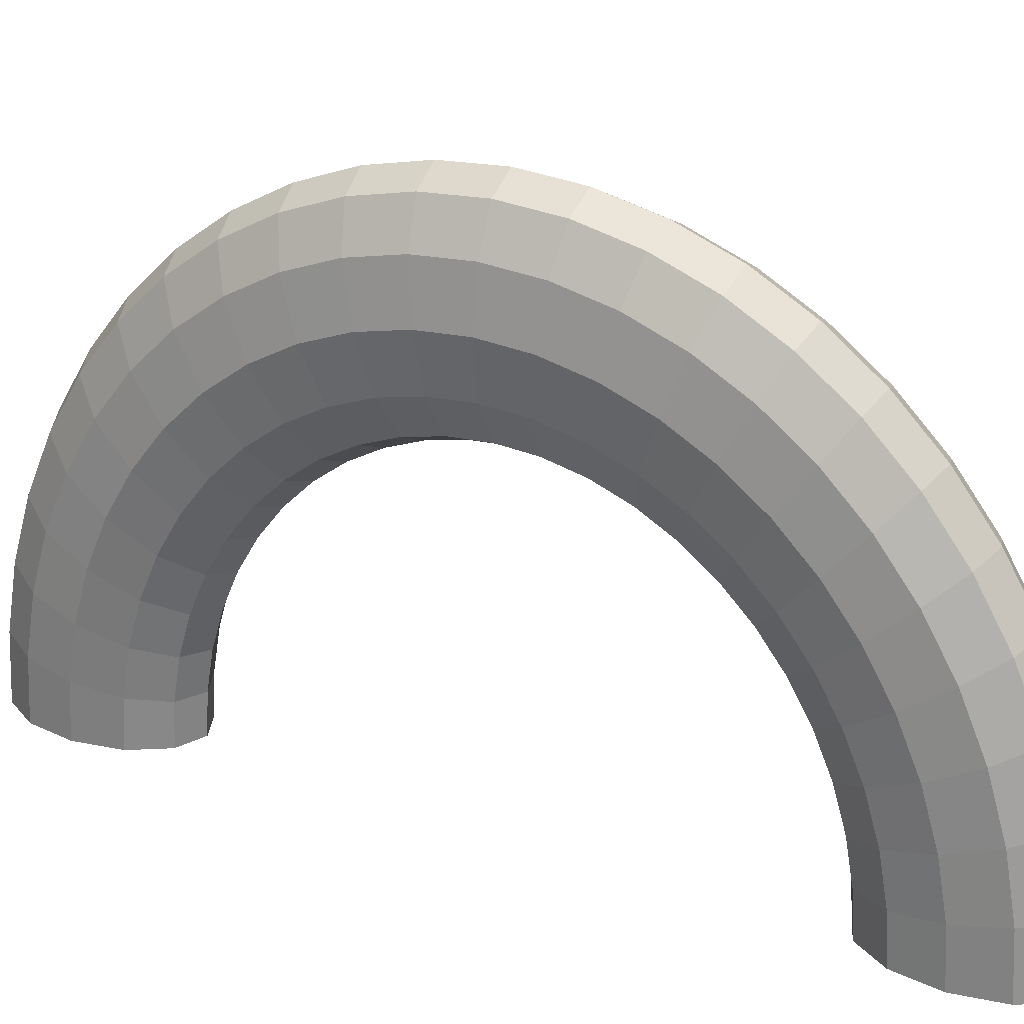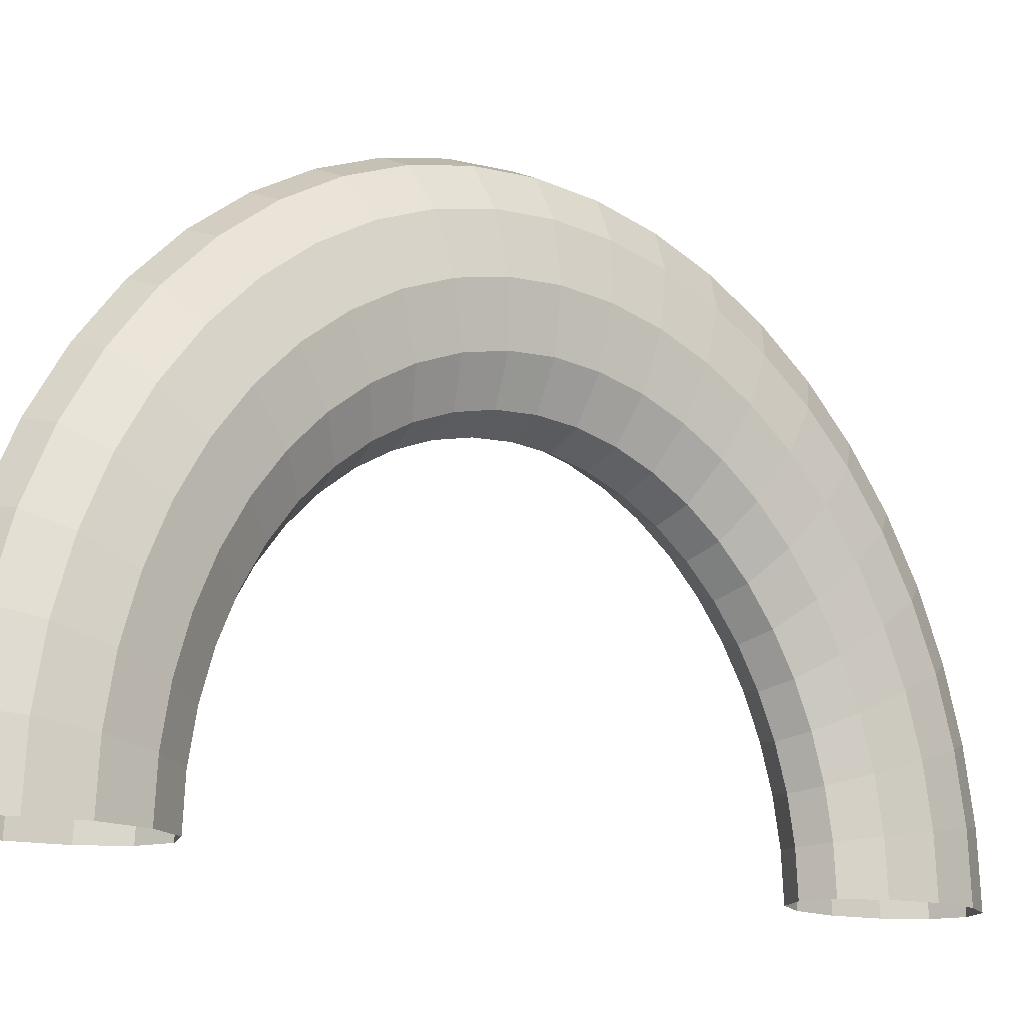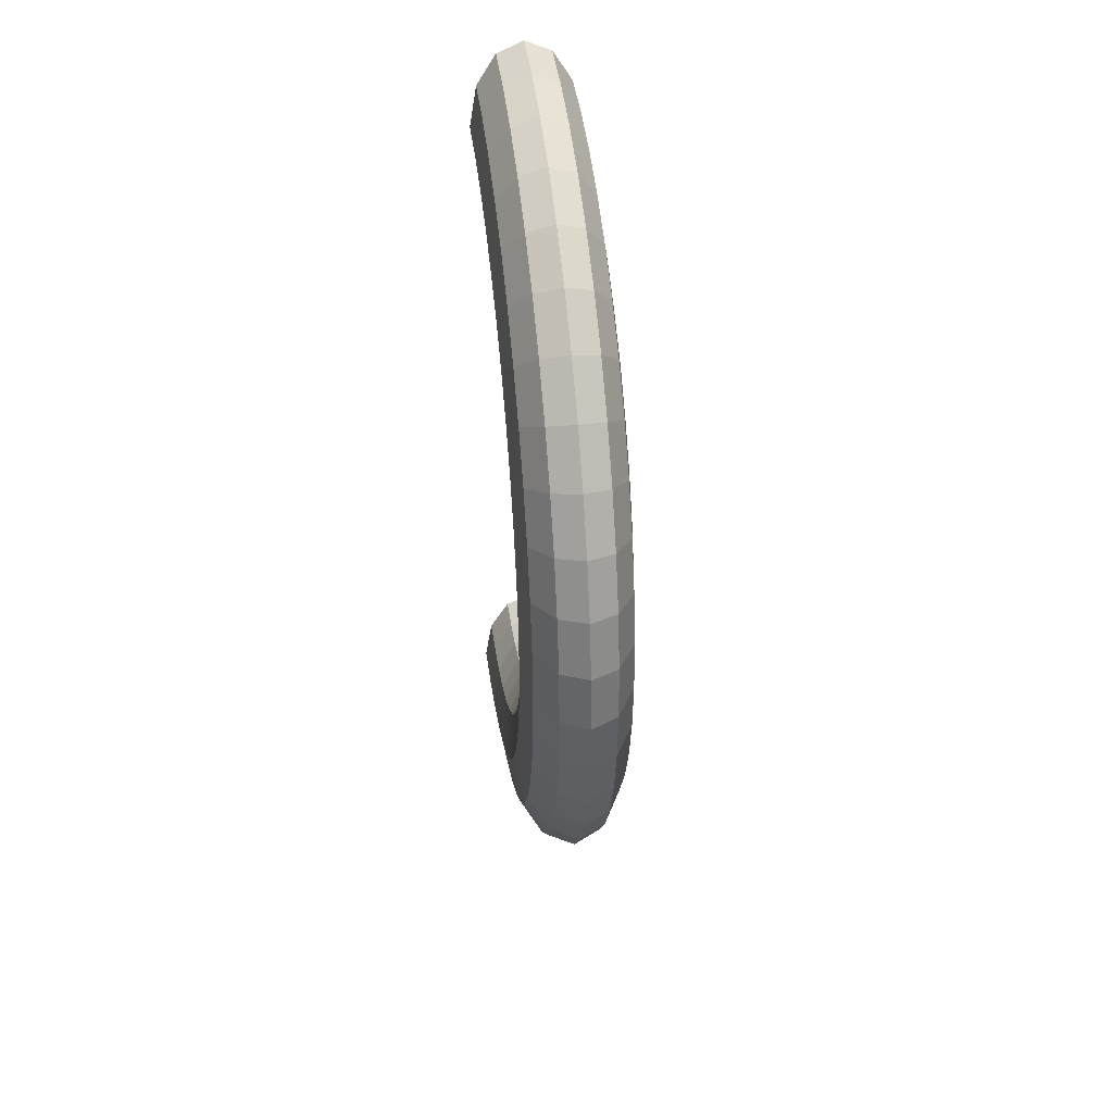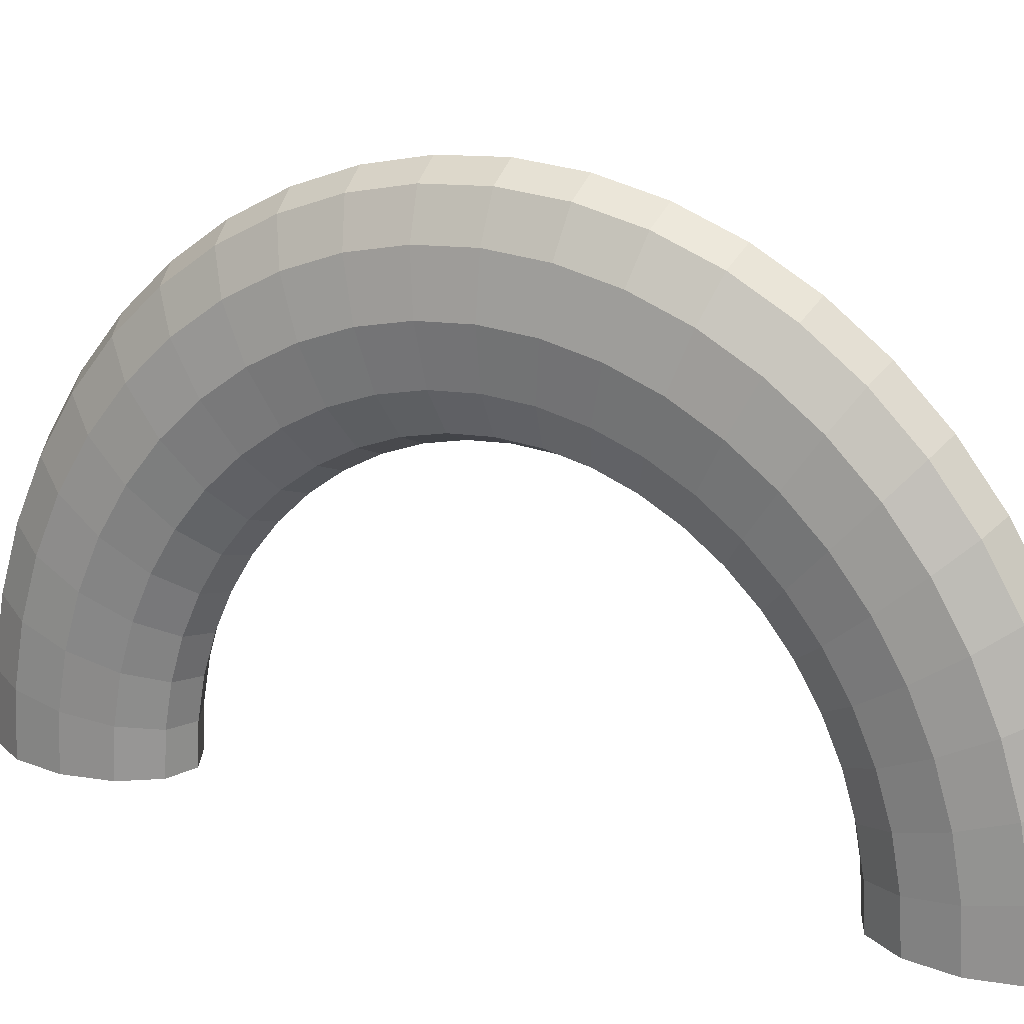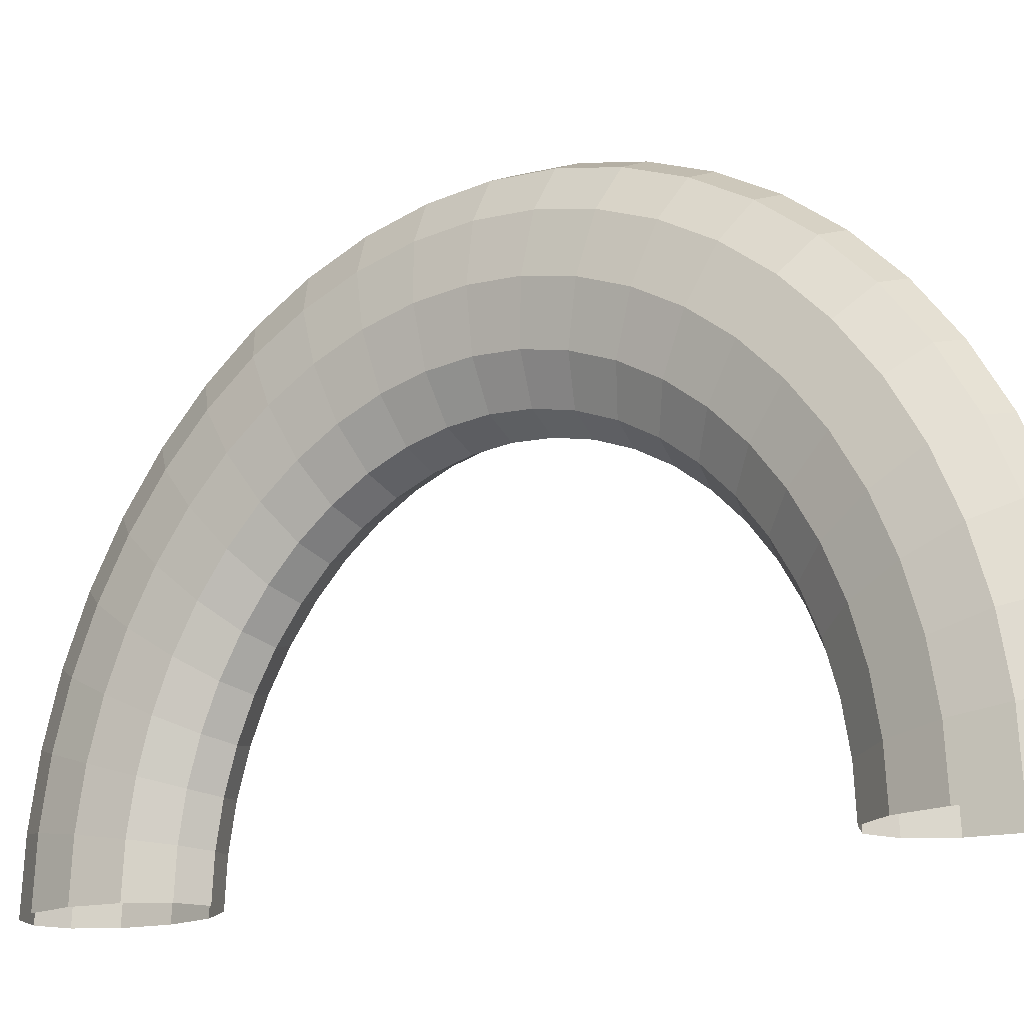
<metadata>
{"format":"obj","ext":"obj","renderer":"f3d","projection":"perspective","resolution":1024,"background":"white","views":[{"elev":25.7,"azim":-62.2,"up":"+Y"},{"elev":-14.0,"azim":51.7,"up":"+Y"},{"elev":39.6,"azim":172.9,"up":"+Z"},{"elev":20.6,"azim":-64.4,"up":"+Y"},{"elev":-16.1,"azim":125.4,"up":"+Y"}]}
</metadata>
<code>
o Torus
v 0 -0 -4.516
v 0.2814 0.000649 -4.395
v 0.4873 0.001125 -4.065
v 0.5627 0.001299 -3.613
v 0.4873 0.001125 -3.161
v 0.2814 0.00065 -2.831
v 0 -0 -2.71
v -0.2814 -0.00065 -2.831
v -0.4873 -0.001126 -3.161
v -0.5627 -0.0013 -3.613
v -0.4873 -0.001126 -4.065
v -0.2814 -0.00065 -4.395
v -0.001545 0.6692 -4.478
v 0.2799 0.6519 -4.358
v 0.4859 0.6034 -4.03
v 0.5615 0.5366 -3.582
v 0.4863 0.4695 -3.134
v 0.2804 0.4201 -2.807
v -0.000927 0.4015 -2.687
v -0.2823 0.4188 -2.807
v -0.4884 0.4673 -3.134
v -0.564 0.534 -3.582
v -0.4887 0.6011 -4.03
v -0.2829 0.6506 -4.358
v -0.003064 1.327 -4.362
v 0.2784 1.292 -4.245
v 0.4846 1.195 -3.926
v 0.5603 1.063 -3.49
v 0.4852 0.93 -3.054
v 0.2794 0.8323 -2.734
v -0.001839 0.7961 -2.617
v -0.2833 0.831 -2.734
v -0.4895 0.9277 -3.054
v -0.5652 1.06 -3.49
v -0.4901 1.193 -3.926
v -0.2843 1.291 -4.245
v -0.004531 1.962 -4.172
v 0.277 1.91 -4.061
v 0.4833 1.767 -3.755
v 0.5591 1.571 -3.338
v 0.4842 1.374 -2.921
v 0.2785 1.23 -2.615
v -0.002719 1.177 -2.503
v -0.2842 1.229 -2.615
v -0.4905 1.372 -2.921
v -0.5664 1.568 -3.338
v -0.4914 1.765 -3.755
v -0.2858 1.909 -4.061
v -0.00592 2.563 -3.911
v 0.2756 2.495 -3.806
v 0.482 2.308 -3.52
v 0.558 2.052 -3.129
v 0.4832 1.795 -2.738
v 0.2777 1.607 -2.452
v -0.003552 1.538 -2.347
v -0.2851 1.606 -2.452
v -0.4915 1.793 -2.738
v -0.5675 2.049 -3.129
v -0.4927 2.306 -3.52
v -0.2871 2.494 -3.806
v -0.007208 3.121 -3.583
v 0.2743 3.038 -3.487
v 0.4808 2.81 -3.225
v 0.557 2.498 -2.866
v 0.4823 2.186 -2.508
v 0.2768 1.957 -2.246
v -0.004325 1.873 -2.15
v -0.2859 1.956 -2.246
v -0.4924 2.184 -2.508
v -0.5685 2.495 -2.866
v -0.4938 2.808 -3.225
v -0.2884 3.037 -3.487
v -0.008372 3.625 -3.193
v 0.2732 3.529 -3.108
v 0.4798 3.264 -2.874
v 0.556 2.901 -2.555
v 0.4815 2.539 -2.235
v 0.2761 2.273 -2.002
v -0.005023 2.175 -1.916
v -0.2866 2.272 -2.002
v -0.4932 2.536 -2.235
v -0.5694 2.899 -2.555
v -0.4949 3.262 -2.874
v -0.2895 3.527 -3.108
v -0.009393 4.067 -2.749
v 0.2722 3.959 -2.676
v 0.4789 3.662 -2.474
v 0.5552 3.255 -2.199
v 0.4808 2.848 -1.925
v 0.2755 2.55 -1.723
v -0.005636 2.44 -1.65
v -0.2873 2.549 -1.723
v -0.4939 2.846 -1.925
v -0.5702 3.253 -2.199
v -0.4958 3.659 -2.474
v -0.2905 3.958 -2.676
v -0.01025 4.44 -2.258
v 0.2714 4.322 -2.198
v 0.4781 3.997 -2.032
v 0.5545 3.553 -1.807
v 0.4802 3.109 -1.581
v 0.2749 2.784 -1.415
v -0.006152 2.664 -1.355
v -0.2878 2.782 -1.415
v -0.4945 3.107 -1.581
v -0.5709 3.551 -1.807
v -0.4966 3.995 -2.032
v -0.2913 4.32 -2.198
v -0.01094 4.736 -1.728
v 0.2707 4.61 -1.682
v 0.4775 4.264 -1.555
v 0.554 3.79 -1.383
v 0.4797 3.317 -1.21
v 0.2745 2.969 -1.083
v -0.006563 2.842 -1.037
v -0.2882 2.968 -1.083
v -0.495 3.314 -1.21
v -0.5715 3.788 -1.383
v -0.4972 4.262 -1.555
v -0.292 4.609 -1.682
v -0.01144 4.952 -1.169
v 0.2702 4.82 -1.138
v 0.477 4.458 -1.052
v 0.5536 3.963 -0.9351
v 0.4793 3.468 -0.8182
v 0.2742 3.105 -0.7327
v -0.006862 2.971 -0.7013
v -0.2885 3.103 -0.7327
v -0.4953 3.465 -0.8182
v -0.5719 3.96 -0.9351
v -0.4976 4.456 -1.052
v -0.2925 4.819 -1.138
v -0.01174 5.083 -0.5895
v 0.2699 4.947 -0.5737
v 0.4768 4.576 -0.5305
v 0.5533 4.068 -0.4716
v 0.4791 3.559 -0.4126
v 0.274 3.187 -0.3695
v -0.007043 3.05 -0.3537
v -0.2887 3.185 -0.3695
v -0.4956 3.557 -0.4126
v -0.5721 4.065 -0.4716
v -0.4979 4.573 -0.5305
v -0.2928 4.946 -0.5737
v -0.01184 5.127 -0
v 0.2698 4.99 -0
v 0.4767 4.615 -0
v 0.5533 4.103 -0
v 0.479 3.59 -0
v 0.2739 3.214 -0
v -0.007104 3.076 -0
v -0.2888 3.213 -0
v -0.4956 3.588 -0
v -0.5722 4.1 -0
v -0.498 4.613 -0
v -0.2929 4.989 -0
v -0.01174 5.083 0.5895
v 0.2699 4.947 0.5737
v 0.4768 4.576 0.5305
v 0.5533 4.068 0.4716
v 0.4791 3.559 0.4126
v 0.274 3.187 0.3695
v -0.007043 3.05 0.3537
v -0.2887 3.185 0.3695
v -0.4956 3.557 0.4126
v -0.5721 4.065 0.4716
v -0.4979 4.573 0.5305
v -0.2928 4.946 0.5737
v -0.01144 4.952 1.169
v 0.2702 4.82 1.138
v 0.477 4.458 1.052
v 0.5536 3.963 0.9351
v 0.4793 3.468 0.8182
v 0.2742 3.105 0.7327
v -0.006862 2.971 0.7013
v -0.2885 3.103 0.7327
v -0.4953 3.465 0.8182
v -0.5719 3.96 0.9351
v -0.4976 4.456 1.052
v -0.2925 4.819 1.138
v -0.01094 4.736 1.728
v 0.2707 4.61 1.682
v 0.4775 4.264 1.555
v 0.554 3.79 1.383
v 0.4797 3.317 1.21
v 0.2745 2.969 1.083
v -0.006563 2.842 1.037
v -0.2882 2.968 1.083
v -0.495 3.314 1.21
v -0.5715 3.788 1.383
v -0.4972 4.262 1.555
v -0.292 4.609 1.682
v -0.01025 4.44 2.258
v 0.2714 4.322 2.198
v 0.4781 3.997 2.032
v 0.5545 3.553 1.807
v 0.4802 3.109 1.581
v 0.2749 2.784 1.415
v -0.006152 2.664 1.355
v -0.2878 2.782 1.415
v -0.4945 3.107 1.581
v -0.5709 3.551 1.807
v -0.4966 3.995 2.032
v -0.2913 4.32 2.198
v -0.009393 4.067 2.749
v 0.2722 3.959 2.676
v 0.4789 3.662 2.474
v 0.5552 3.255 2.199
v 0.4808 2.848 1.925
v 0.2755 2.55 1.723
v -0.005636 2.44 1.65
v -0.2873 2.549 1.723
v -0.4939 2.846 1.925
v -0.5702 3.253 2.199
v -0.4958 3.659 2.474
v -0.2905 3.958 2.676
v -0.008372 3.625 3.193
v 0.2732 3.529 3.108
v 0.4798 3.264 2.874
v 0.556 2.901 2.555
v 0.4815 2.539 2.235
v 0.2761 2.273 2.002
v -0.005023 2.175 1.916
v -0.2866 2.272 2.002
v -0.4932 2.536 2.235
v -0.5694 2.899 2.555
v -0.4949 3.262 2.874
v -0.2895 3.527 3.108
v -0.007208 3.121 3.583
v 0.2743 3.038 3.487
v 0.4808 2.81 3.225
v 0.557 2.498 2.866
v 0.4823 2.186 2.508
v 0.2768 1.957 2.246
v -0.004325 1.873 2.15
v -0.2859 1.956 2.246
v -0.4924 2.184 2.508
v -0.5685 2.495 2.866
v -0.4938 2.808 3.225
v -0.2884 3.037 3.487
v -0.00592 2.563 3.911
v 0.2756 2.495 3.806
v 0.482 2.308 3.52
v 0.558 2.052 3.129
v 0.4832 1.795 2.738
v 0.2777 1.607 2.452
v -0.003552 1.538 2.347
v -0.2851 1.606 2.452
v -0.4915 1.793 2.738
v -0.5675 2.049 3.129
v -0.4927 2.306 3.52
v -0.2871 2.494 3.806
v -0.004531 1.962 4.172
v 0.277 1.91 4.061
v 0.4833 1.767 3.755
v 0.5591 1.571 3.338
v 0.4842 1.374 2.921
v 0.2785 1.23 2.615
v -0.002719 1.177 2.503
v -0.2842 1.229 2.615
v -0.4905 1.372 2.921
v -0.5664 1.568 3.338
v -0.4914 1.765 3.755
v -0.2858 1.909 4.061
v -0.003064 1.327 4.362
v 0.2784 1.292 4.245
v 0.4846 1.195 3.926
v 0.5603 1.063 3.49
v 0.4852 0.93 3.054
v 0.2794 0.8323 2.734
v -0.001839 0.7961 2.617
v -0.2833 0.831 2.734
v -0.4895 0.9277 3.054
v -0.5652 1.06 3.49
v -0.4901 1.193 3.926
v -0.2843 1.291 4.245
v -0.001545 0.6692 4.478
v 0.2799 0.6519 4.358
v 0.4859 0.6034 4.03
v 0.5615 0.5366 3.582
v 0.4863 0.4696 3.134
v 0.2804 0.4201 2.807
v -0.000927 0.4015 2.687
v -0.2823 0.4188 2.807
v -0.4884 0.4673 3.134
v -0.564 0.534 3.582
v -0.4887 0.6011 4.03
v -0.2829 0.6506 4.358
v 0 -0 4.516
v 0.2814 0.000649 4.395
v 0.4873 0.001125 4.065
v 0.5627 0.001299 3.613
v 0.4873 0.001125 3.161
v 0.2814 0.00065 2.831
v 0 -0 2.71
v -0.2814 -0.00065 2.831
v -0.4873 -0.001126 3.161
v -0.5627 -0.0013 3.613
v -0.4873 -0.001126 4.065
v -0.2814 -0.00065 4.395
f 1 13 14 2
f 2 14 15 3
f 3 15 16 4
f 4 16 17 5
f 5 17 18 6
f 6 18 19 7
f 7 19 20 8
f 8 20 21 9
f 9 21 22 10
f 10 22 23 11
f 11 23 24 12
f 12 24 13 1
f 13 25 26 14
f 14 26 27 15
f 15 27 28 16
f 16 28 29 17
f 17 29 30 18
f 18 30 31 19
f 19 31 32 20
f 20 32 33 21
f 21 33 34 22
f 22 34 35 23
f 23 35 36 24
f 24 36 25 13
f 25 37 38 26
f 26 38 39 27
f 27 39 40 28
f 28 40 41 29
f 29 41 42 30
f 30 42 43 31
f 31 43 44 32
f 32 44 45 33
f 33 45 46 34
f 34 46 47 35
f 35 47 48 36
f 36 48 37 25
f 37 49 50 38
f 38 50 51 39
f 39 51 52 40
f 40 52 53 41
f 41 53 54 42
f 42 54 55 43
f 43 55 56 44
f 44 56 57 45
f 45 57 58 46
f 46 58 59 47
f 47 59 60 48
f 48 60 49 37
f 49 61 62 50
f 50 62 63 51
f 51 63 64 52
f 52 64 65 53
f 53 65 66 54
f 54 66 67 55
f 55 67 68 56
f 56 68 69 57
f 57 69 70 58
f 58 70 71 59
f 59 71 72 60
f 60 72 61 49
f 61 73 74 62
f 62 74 75 63
f 63 75 76 64
f 64 76 77 65
f 65 77 78 66
f 66 78 79 67
f 67 79 80 68
f 68 80 81 69
f 69 81 82 70
f 70 82 83 71
f 71 83 84 72
f 72 84 73 61
f 73 85 86 74
f 74 86 87 75
f 75 87 88 76
f 76 88 89 77
f 77 89 90 78
f 78 90 91 79
f 79 91 92 80
f 80 92 93 81
f 81 93 94 82
f 82 94 95 83
f 83 95 96 84
f 84 96 85 73
f 85 97 98 86
f 86 98 99 87
f 87 99 100 88
f 88 100 101 89
f 89 101 102 90
f 90 102 103 91
f 91 103 104 92
f 92 104 105 93
f 93 105 106 94
f 94 106 107 95
f 95 107 108 96
f 96 108 97 85
f 97 109 110 98
f 98 110 111 99
f 99 111 112 100
f 100 112 113 101
f 101 113 114 102
f 102 114 115 103
f 103 115 116 104
f 104 116 117 105
f 105 117 118 106
f 106 118 119 107
f 107 119 120 108
f 108 120 109 97
f 109 121 122 110
f 110 122 123 111
f 111 123 124 112
f 112 124 125 113
f 113 125 126 114
f 114 126 127 115
f 115 127 128 116
f 116 128 129 117
f 117 129 130 118
f 118 130 131 119
f 119 131 132 120
f 120 132 121 109
f 121 133 134 122
f 122 134 135 123
f 123 135 136 124
f 124 136 137 125
f 125 137 138 126
f 126 138 139 127
f 127 139 140 128
f 128 140 141 129
f 129 141 142 130
f 130 142 143 131
f 131 143 144 132
f 132 144 133 121
f 133 145 146 134
f 134 146 147 135
f 135 147 148 136
f 136 148 149 137
f 137 149 150 138
f 138 150 151 139
f 139 151 152 140
f 140 152 153 141
f 141 153 154 142
f 142 154 155 143
f 143 155 156 144
f 144 156 145 133
f 145 157 158 146
f 146 158 159 147
f 147 159 160 148
f 148 160 161 149
f 149 161 162 150
f 150 162 163 151
f 151 163 164 152
f 152 164 165 153
f 153 165 166 154
f 154 166 167 155
f 155 167 168 156
f 156 168 157 145
f 157 169 170 158
f 158 170 171 159
f 159 171 172 160
f 160 172 173 161
f 161 173 174 162
f 162 174 175 163
f 163 175 176 164
f 164 176 177 165
f 165 177 178 166
f 166 178 179 167
f 167 179 180 168
f 168 180 169 157
f 169 181 182 170
f 170 182 183 171
f 171 183 184 172
f 172 184 185 173
f 173 185 186 174
f 174 186 187 175
f 175 187 188 176
f 176 188 189 177
f 177 189 190 178
f 178 190 191 179
f 179 191 192 180
f 180 192 181 169
f 181 193 194 182
f 182 194 195 183
f 183 195 196 184
f 184 196 197 185
f 185 197 198 186
f 186 198 199 187
f 187 199 200 188
f 188 200 201 189
f 189 201 202 190
f 190 202 203 191
f 191 203 204 192
f 192 204 193 181
f 193 205 206 194
f 194 206 207 195
f 195 207 208 196
f 196 208 209 197
f 197 209 210 198
f 198 210 211 199
f 199 211 212 200
f 200 212 213 201
f 201 213 214 202
f 202 214 215 203
f 203 215 216 204
f 204 216 205 193
f 205 217 218 206
f 206 218 219 207
f 207 219 220 208
f 208 220 221 209
f 209 221 222 210
f 210 222 223 211
f 211 223 224 212
f 212 224 225 213
f 213 225 226 214
f 214 226 227 215
f 215 227 228 216
f 216 228 217 205
f 217 229 230 218
f 218 230 231 219
f 219 231 232 220
f 220 232 233 221
f 221 233 234 222
f 222 234 235 223
f 223 235 236 224
f 224 236 237 225
f 225 237 238 226
f 226 238 239 227
f 227 239 240 228
f 228 240 229 217
f 229 241 242 230
f 230 242 243 231
f 231 243 244 232
f 232 244 245 233
f 233 245 246 234
f 234 246 247 235
f 235 247 248 236
f 236 248 249 237
f 237 249 250 238
f 238 250 251 239
f 239 251 252 240
f 240 252 241 229
f 241 253 254 242
f 242 254 255 243
f 243 255 256 244
f 244 256 257 245
f 245 257 258 246
f 246 258 259 247
f 247 259 260 248
f 248 260 261 249
f 249 261 262 250
f 250 262 263 251
f 251 263 264 252
f 252 264 253 241
f 253 265 266 254
f 254 266 267 255
f 255 267 268 256
f 256 268 269 257
f 257 269 270 258
f 258 270 271 259
f 259 271 272 260
f 260 272 273 261
f 261 273 274 262
f 262 274 275 263
f 263 275 276 264
f 264 276 265 253
f 265 277 278 266
f 266 278 279 267
f 267 279 280 268
f 268 280 281 269
f 269 281 282 270
f 270 282 283 271
f 271 283 284 272
f 272 284 285 273
f 273 285 286 274
f 274 286 287 275
f 275 287 288 276
f 276 288 277 265
f 277 289 290 278
f 278 290 291 279
f 279 291 292 280
f 280 292 293 281
f 281 293 294 282
f 282 294 295 283
f 283 295 296 284
f 284 296 297 285
f 285 297 298 286
f 286 298 299 287
f 287 299 300 288
f 288 300 289 277

</code>
